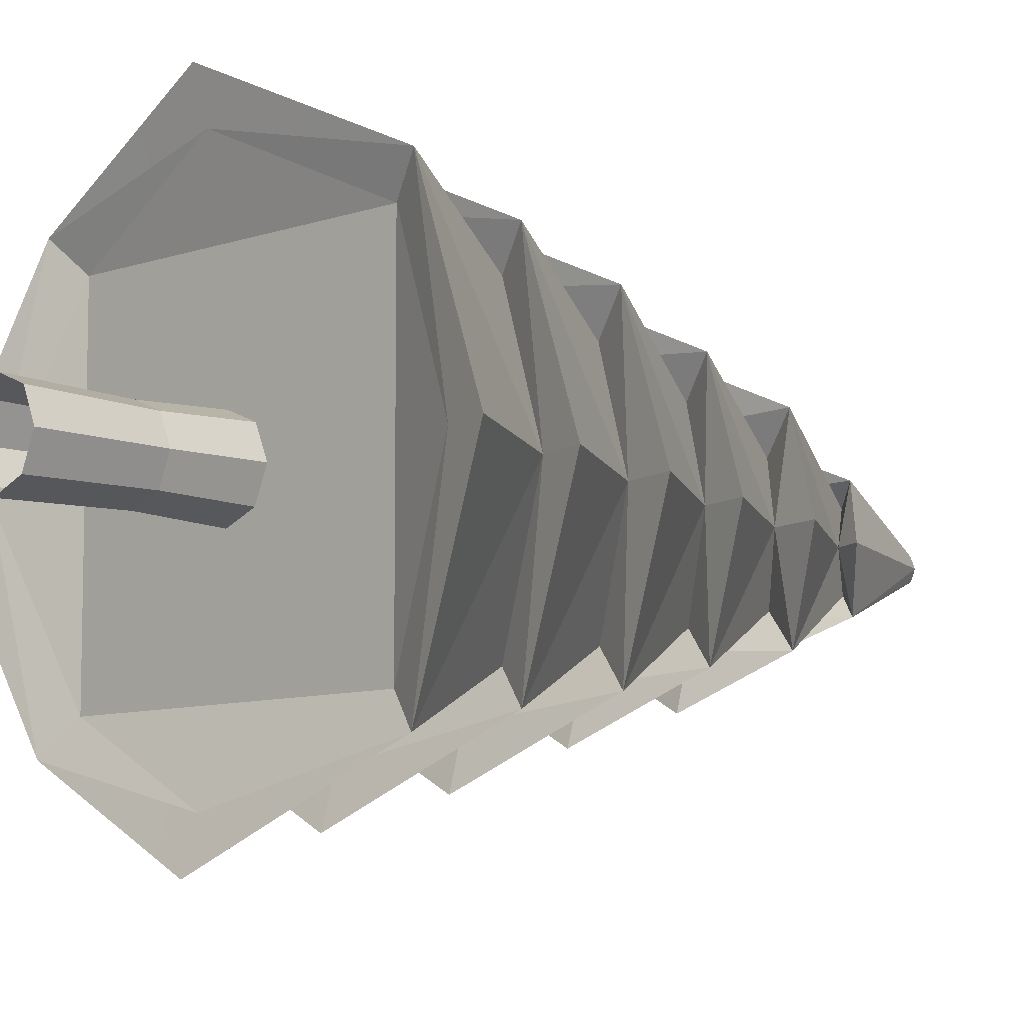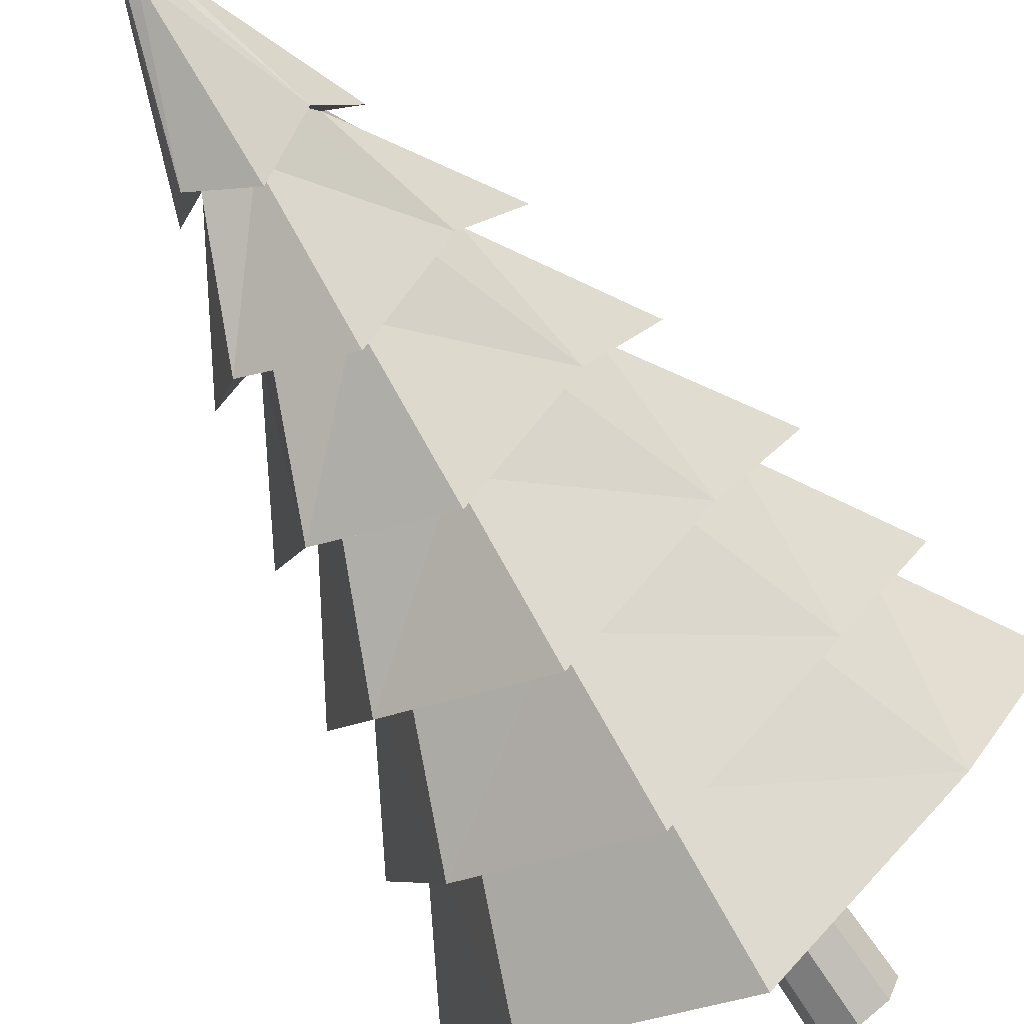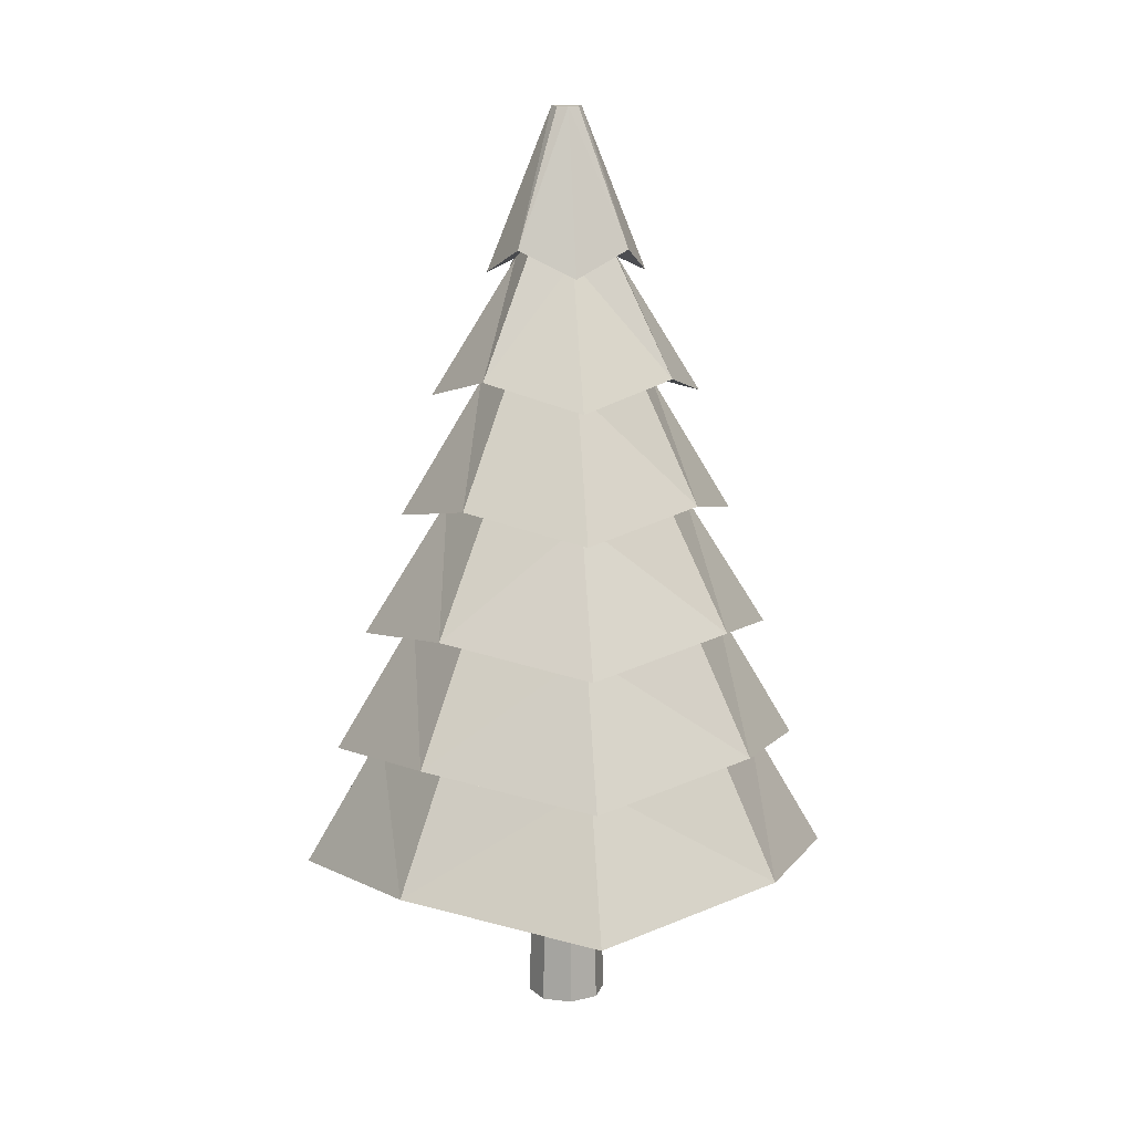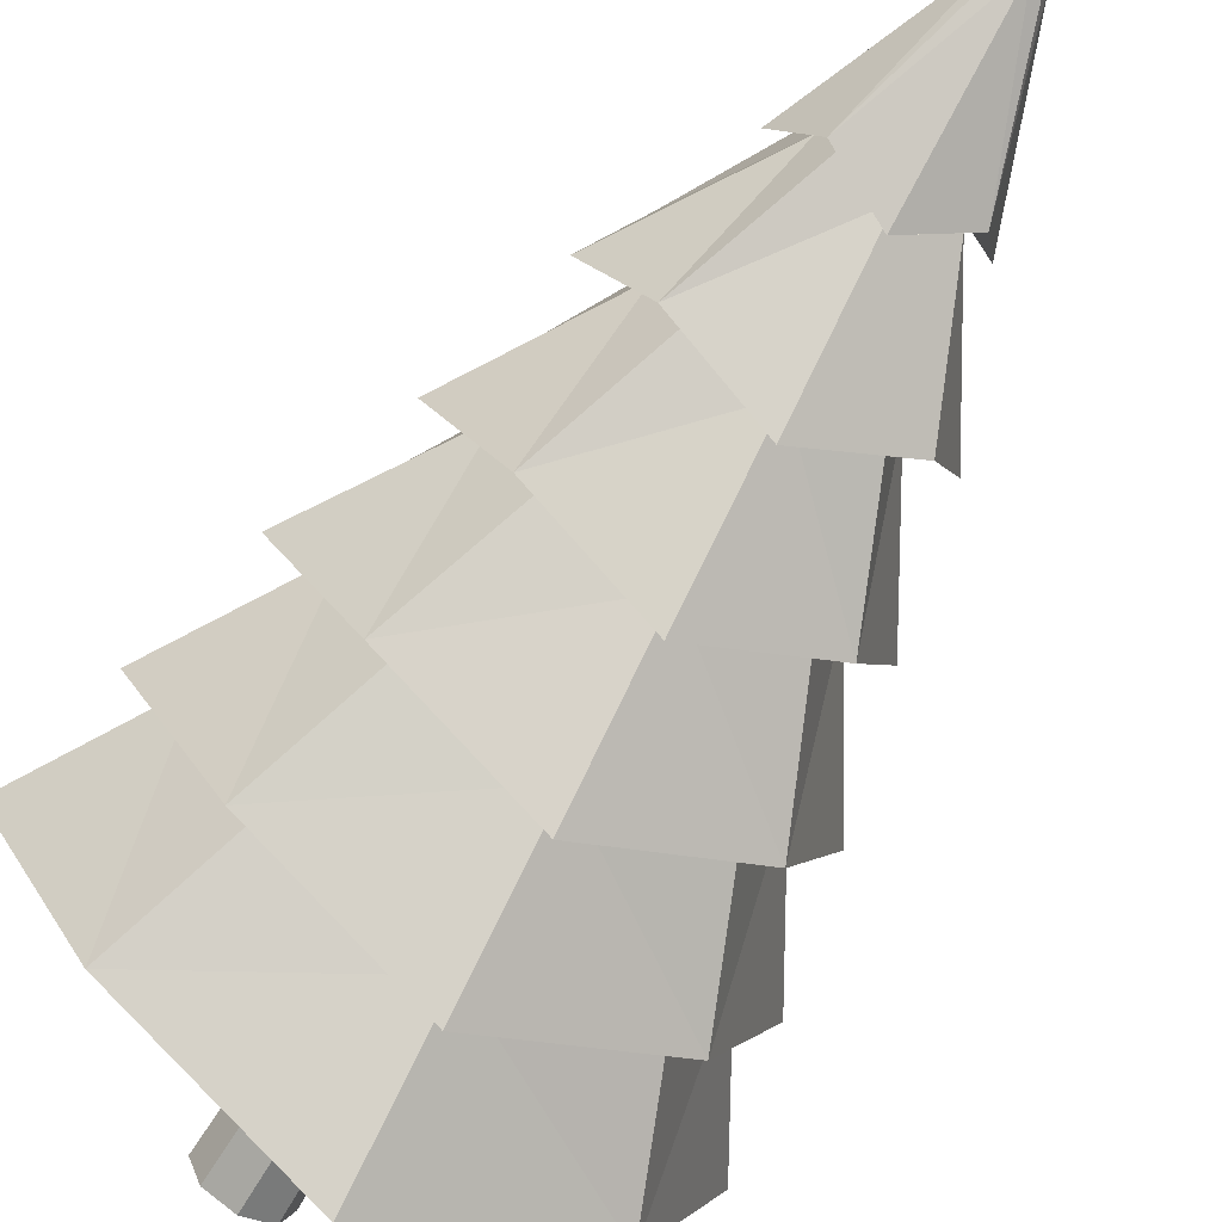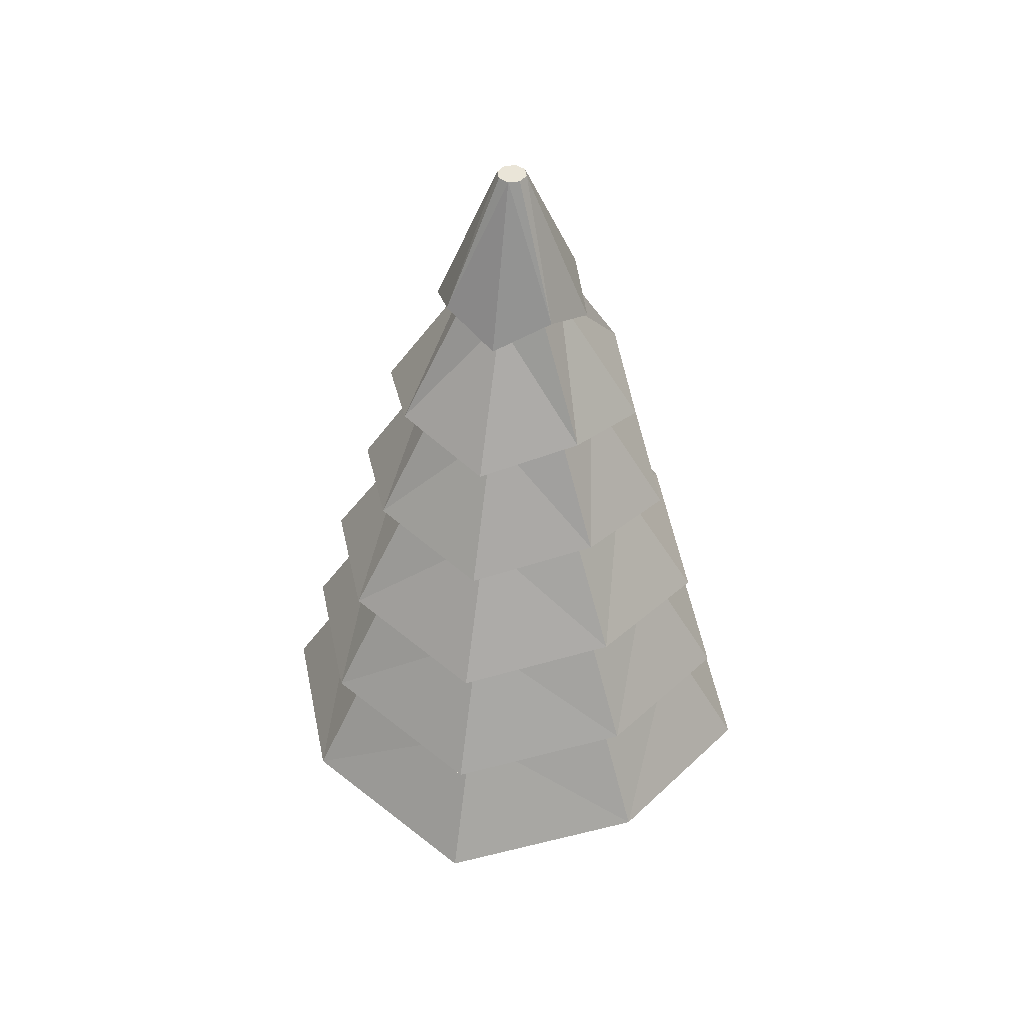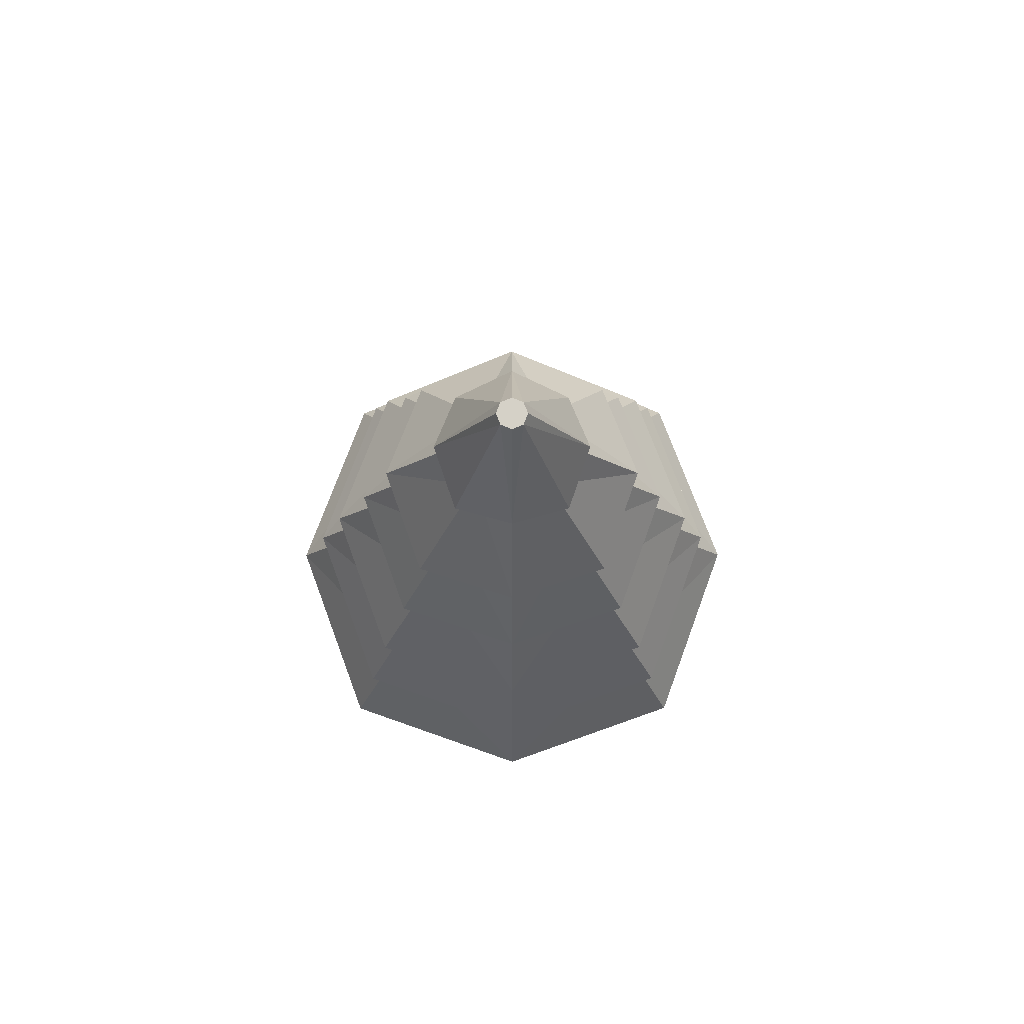
<metadata>
{"format":"obj","ext":"obj","renderer":"f3d","projection":"perspective","resolution":1024,"background":"white","views":[{"elev":-8.3,"azim":43.8,"up":"+Z"},{"elev":-74.5,"azim":-146.2,"up":"+Z"},{"elev":13.6,"azim":-97.0,"up":"+Y"},{"elev":-67.9,"azim":149.2,"up":"+Z"},{"elev":44.6,"azim":-166.0,"up":"+Y"},{"elev":78.8,"azim":-135.1,"up":"+Y"}]}
</metadata>
<code>
o Leaves0_LOD0_Leaves.000
v 0.1014 6.297 1e-06
v 0.3696 5.372 0.3696
v 0.5428 5.195 1e-06
v -1e-06 6.297 0.1014
v -1e-06 5.195 0.5428
v -0.3696 5.372 0.3696
v -0.1014 6.297 1e-06
v -0.5428 5.195 1e-06
v -0.3696 5.372 -0.3696
v -1e-06 6.297 -0.1014
v -1e-06 5.195 -0.5428
v 0.3696 5.372 -0.3696
v -1.061 1.297 1.061
v -1.061 1.297 -1.061
v 1.061 1.297 -1.061
v 0 1.954 -1.316
v 1.261 1.205 -1.261
v 0 1.029 -1.853
v 0 2.788 -1.074
v 1.105 2.038 -1.105
v 0 1.862 -1.623
v -1e-06 3.621 -0.8315
v 0.9617 2.872 -0.9617
v 0 2.695 -1.412
v -1e-06 4.454 -0.5894
v 0.7822 3.705 -0.7822
v -1e-06 3.529 -1.149
v -1e-06 5.288 -0.3474
v 0.6296 4.538 -0.6296
v -1e-06 4.362 -0.9246
v 1.316 1.954 0
v 1.853 1.029 0
v 1.074 2.788 0
v 1.623 1.862 0
v 0.8315 3.621 1e-06
v 1.412 2.695 0
v 0.5894 4.454 1e-06
v 1.149 3.529 1e-06
v 0.3474 5.288 1e-06
v 0.9246 4.362 1e-06
v -1.261 1.205 -1.261
v -1.105 2.038 -1.105
v -0.9617 2.872 -0.9617
v -0.7822 3.705 -0.7822
v -0.6296 4.538 -0.6296
v -1.316 1.954 0
v -1.853 1.029 0
v -1.074 2.788 0
v -1.623 1.862 0
v -0.8315 3.621 1e-06
v -1.412 2.695 0
v -0.5894 4.454 1e-06
v -1.149 3.529 1e-06
v -0.3474 5.288 1e-06
v -0.9246 4.362 1e-06
v -1.261 1.205 1.261
v -1.105 2.038 1.105
v -0.9617 2.872 0.9617
v -0.7822 3.705 0.7822
v -0.6296 4.538 0.6296
v 0 1.954 1.316
v 0 1.029 1.853
v 0 2.788 1.074
v 0 1.862 1.623
v -1e-06 3.621 0.8315
v 0 2.695 1.412
v -1e-06 4.454 0.5894
v -1e-06 3.529 1.149
v -1e-06 5.288 0.3474
v -1e-06 4.362 0.9246
v 1.261 1.205 1.261
v 1.105 2.038 1.105
v 0.9617 2.872 0.9617
v 0.7822 3.705 0.7822
v 0.6296 4.538 0.6296
v 0.2366 5.464 -0.2366
v -0.2366 5.464 -0.2366
v -0.2366 5.464 0.2366
v 0.2366 5.464 0.2366
v 0.4014 4.631 0.4014
v -0.4014 4.631 0.4014
v -0.4014 4.631 -0.4014
v 0.4014 4.631 -0.4014
v 0.5662 3.797 0.5662
v -0.5662 3.797 0.5662
v -0.5662 3.797 -0.5662
v 0.5662 3.797 -0.5662
v 0.731 2.964 0.731
v -0.731 2.964 0.731
v -0.731 2.964 -0.731
v 0.731 2.964 -0.731
v 0.8958 2.131 0.8958
v -0.8958 2.131 0.8958
v -0.8958 2.131 -0.8958
v 0.8958 2.131 -0.8958
v 1.558 1.121 0
v 1.061 1.297 1.061
v 0 1.121 1.558
v -1.558 1.121 0
v 0 1.121 -1.558
v 0.07173 6.297 0.07173
v -0.07173 6.297 0.07173
v -0.07173 6.297 -0.07173
v 0.07173 6.297 -0.07173
v 0 0.721 0.249
v -0.1927 -0.03818 0.1927
v 0 -0.03818 0.2725
v 0.249 0.721 0
v 0.1927 1.265 0.1927
v 0.1761 0.721 0.1761
v -0.1761 0.721 0.1761
v -0.2725 -0.03818 -0
v -0.249 0.721 0
v -0.1927 -0.03818 -0.1927
v -0.1927 1.265 0.1927
v -0.1761 0.721 -0.1761
v 0 -0.03818 -0.2725
v 0.1927 -0.03818 -0.1927
v 0.2725 -0.03818 -0
v -0.2725 1.265 0
v 0.1927 -0.03818 0.1927
v 0.1761 0.721 -0.1761
v -0.1927 1.265 -0.1927
v 0 0.721 -0.249
v 0.1927 1.265 -0.1927
v 0.2725 1.265 0
v 0 1.265 0.2725
v 0 1.265 -0.2725
f 1 2 3
f 2 4 5
f 4 6 5
f 6 7 8
f 7 9 8
f 9 10 11
f 10 7 4
f 12 1 3
f 10 12 11
f 13 14 15
f 16 17 18
f 19 20 21
f 22 23 24
f 25 26 27
f 28 29 30
f 17 31 32
f 20 33 34
f 23 35 36
f 26 37 38
f 29 39 40
f 41 16 18
f 42 19 21
f 43 22 24
f 44 25 27
f 45 28 30
f 46 41 47
f 48 42 49
f 50 43 51
f 52 44 53
f 54 45 55
f 56 46 47
f 57 48 49
f 58 50 51
f 59 52 53
f 60 54 55
f 61 56 62
f 63 57 64
f 65 58 66
f 67 59 68
f 69 60 70
f 71 61 62
f 72 63 64
f 73 65 66
f 74 67 68
f 75 69 70
f 31 71 32
f 33 72 34
f 35 73 36
f 37 74 38
f 39 75 40
f 28 12 76
f 12 39 76
f 9 28 77
f 54 9 77
f 6 54 78
f 69 6 78
f 2 69 79
f 39 2 79
f 37 75 80
f 75 67 80
f 67 60 81
f 60 52 81
f 52 45 82
f 45 25 82
f 29 37 83
f 25 29 83
f 35 74 84
f 74 65 84
f 65 59 85
f 59 50 85
f 50 44 86
f 44 22 86
f 26 35 87
f 22 26 87
f 33 73 88
f 73 63 88
f 63 58 89
f 58 48 89
f 48 43 90
f 43 19 90
f 23 33 91
f 19 23 91
f 31 72 92
f 72 61 92
f 61 57 93
f 57 46 93
f 46 42 94
f 42 16 94
f 20 31 95
f 16 20 95
f 96 71 97
f 71 98 97
f 98 56 13
f 56 99 13
f 99 41 14
f 41 100 14
f 17 96 15
f 100 17 15
f 1 101 2
f 2 101 4
f 4 102 6
f 6 102 7
f 7 103 9
f 9 103 10
f 4 101 1
f 1 104 10
f 10 103 7
f 7 102 4
f 4 1 10
f 12 104 1
f 10 104 12
f 15 96 97
f 97 98 13
f 13 99 14
f 14 100 15
f 15 97 13
f 16 95 17
f 19 91 20
f 22 87 23
f 25 83 26
f 28 76 29
f 17 95 31
f 20 91 33
f 23 87 35
f 26 83 37
f 29 76 39
f 41 94 16
f 42 90 19
f 43 86 22
f 44 82 25
f 45 77 28
f 46 94 41
f 48 90 42
f 50 86 43
f 52 82 44
f 54 77 45
f 56 93 46
f 57 89 48
f 58 85 50
f 59 81 52
f 60 78 54
f 61 93 56
f 63 89 57
f 65 85 58
f 67 81 59
f 69 78 60
f 71 92 61
f 72 88 63
f 73 84 65
f 74 80 67
f 75 79 69
f 31 92 71
f 33 88 72
f 35 84 73
f 37 80 74
f 39 79 75
f 28 11 12
f 12 3 39
f 9 11 28
f 54 8 9
f 6 8 54
f 69 5 6
f 2 5 69
f 39 3 2
f 37 40 75
f 75 70 67
f 67 70 60
f 60 55 52
f 52 55 45
f 45 30 25
f 29 40 37
f 25 30 29
f 35 38 74
f 74 68 65
f 65 68 59
f 59 53 50
f 50 53 44
f 44 27 22
f 26 38 35
f 22 27 26
f 33 36 73
f 73 66 63
f 63 66 58
f 58 51 48
f 48 51 43
f 43 24 19
f 23 36 33
f 19 24 23
f 31 34 72
f 72 64 61
f 61 64 57
f 57 49 46
f 46 49 42
f 42 21 16
f 20 34 31
f 16 21 20
f 96 32 71
f 71 62 98
f 98 62 56
f 56 47 99
f 99 47 41
f 41 18 100
f 17 32 96
f 100 18 17
f 105 106 107
f 108 109 110
f 111 112 106
f 109 105 110
f 113 114 112
f 105 115 111
f 116 117 114
f 115 113 111
f 118 108 119
f 120 116 113
f 108 121 119
f 117 122 118
f 123 124 116
f 125 108 122
f 124 125 122
f 110 107 121
f 105 111 106
f 108 126 109
f 111 113 112
f 109 127 105
f 113 116 114
f 105 127 115
f 116 124 117
f 115 120 113
f 118 122 108
f 120 123 116
f 108 110 121
f 117 124 122
f 123 128 124
f 125 126 108
f 124 128 125
f 110 105 107

</code>
